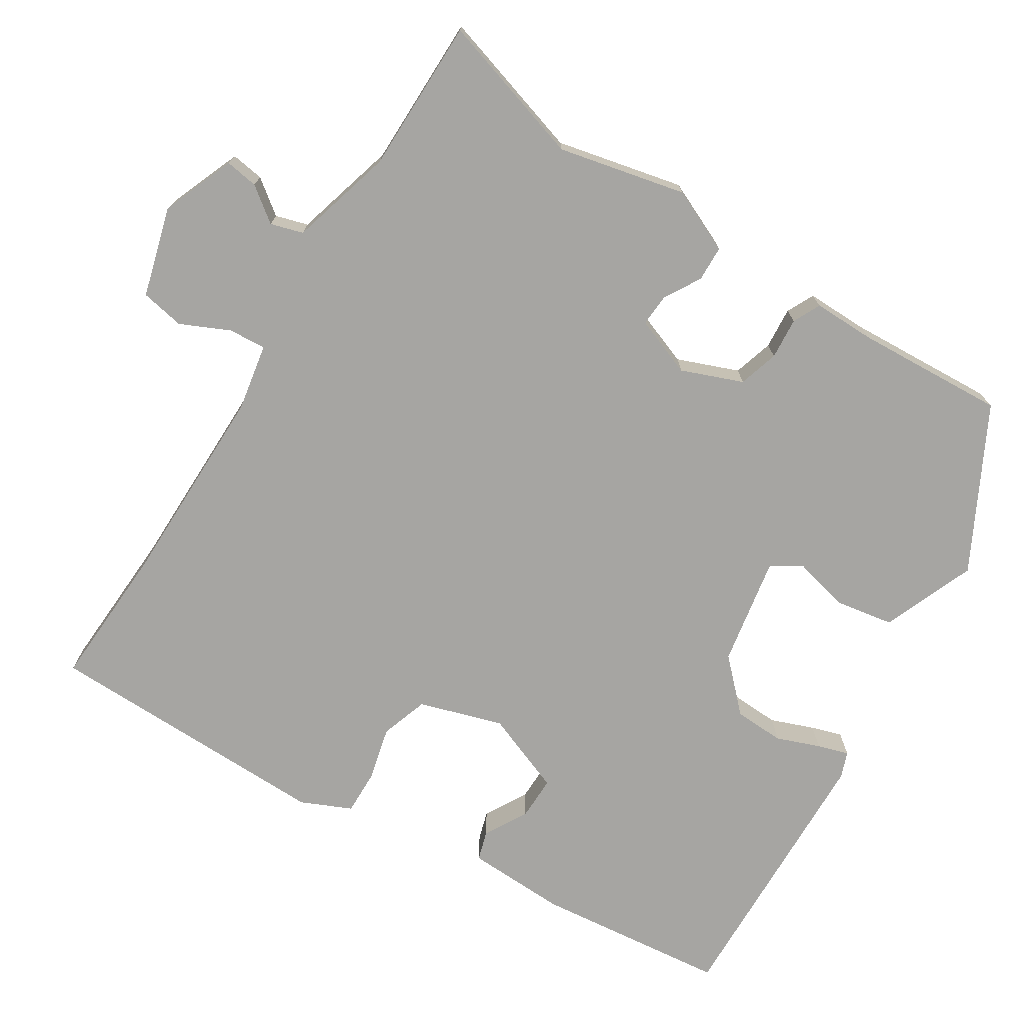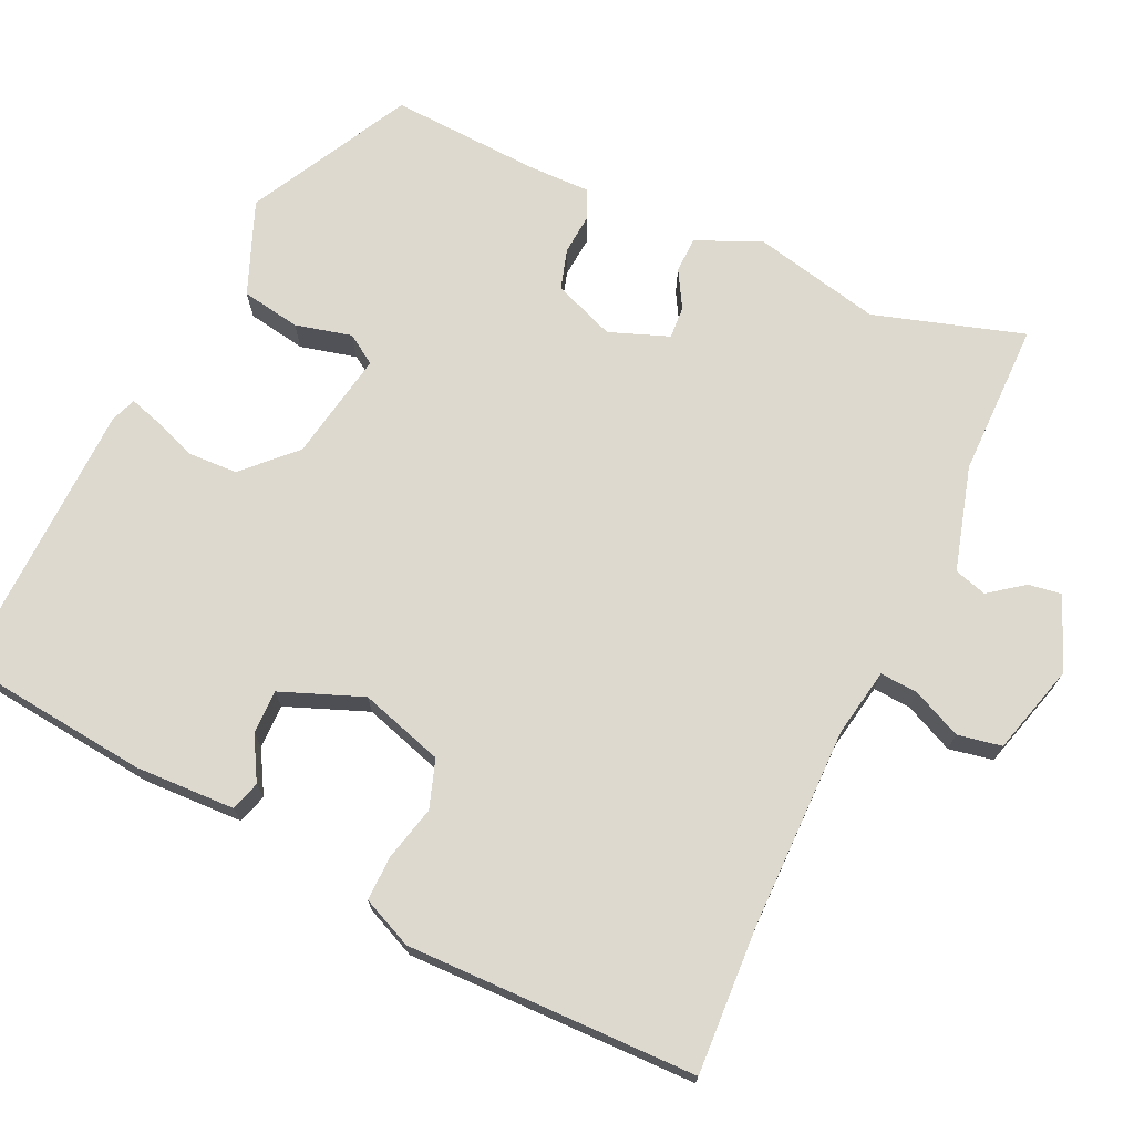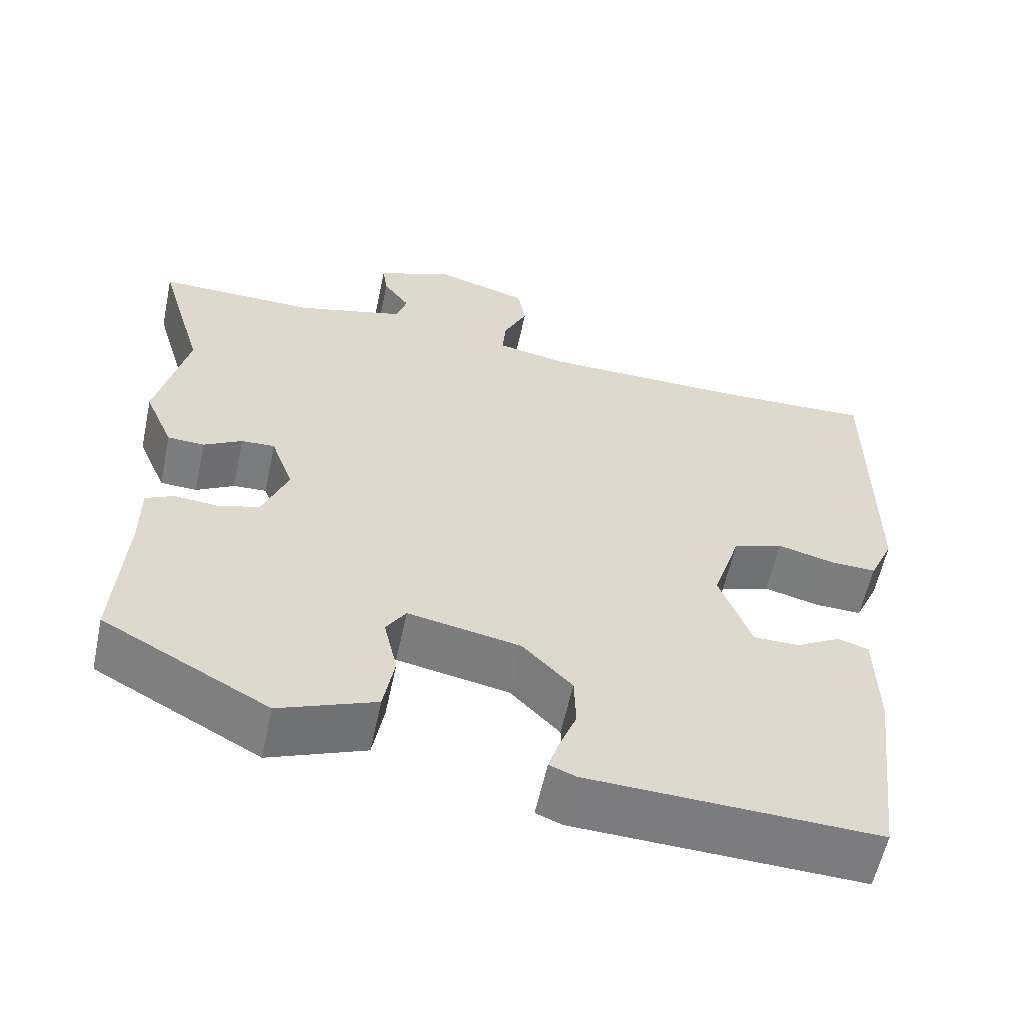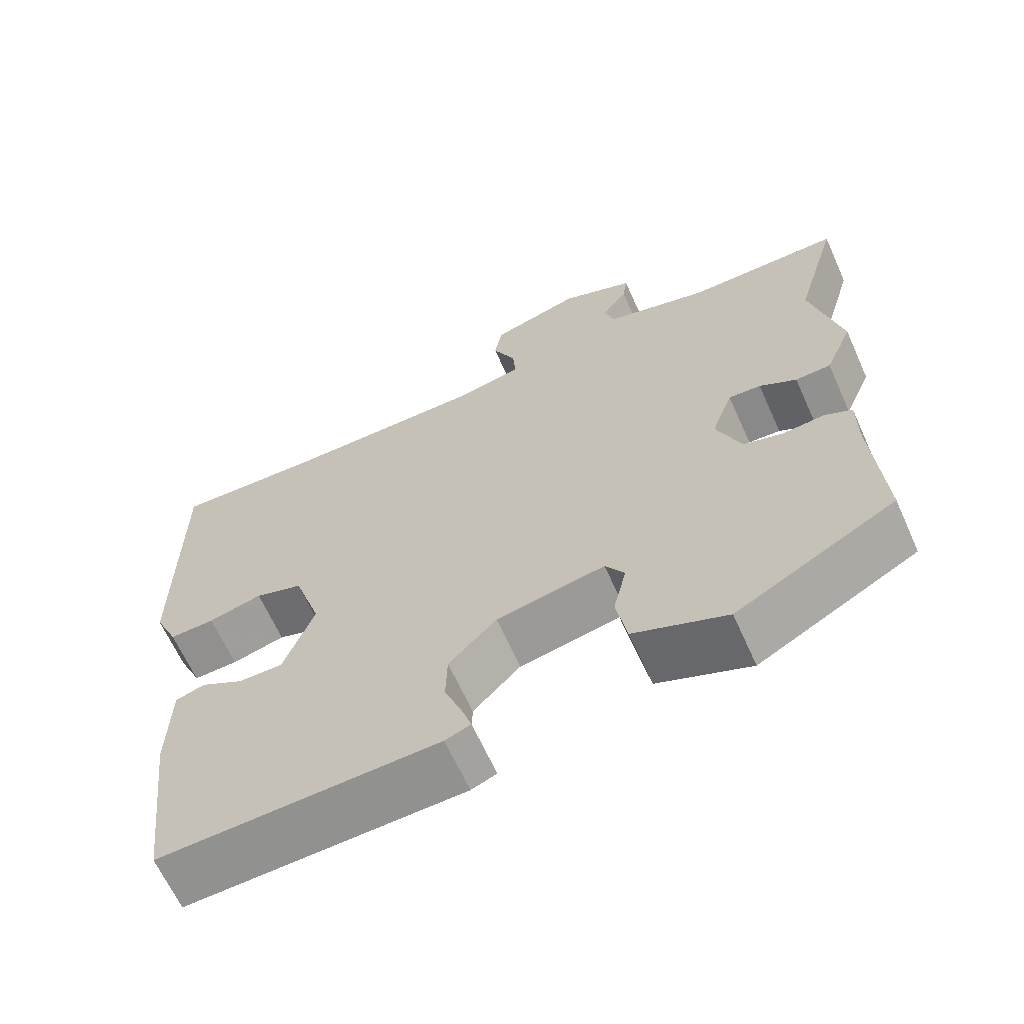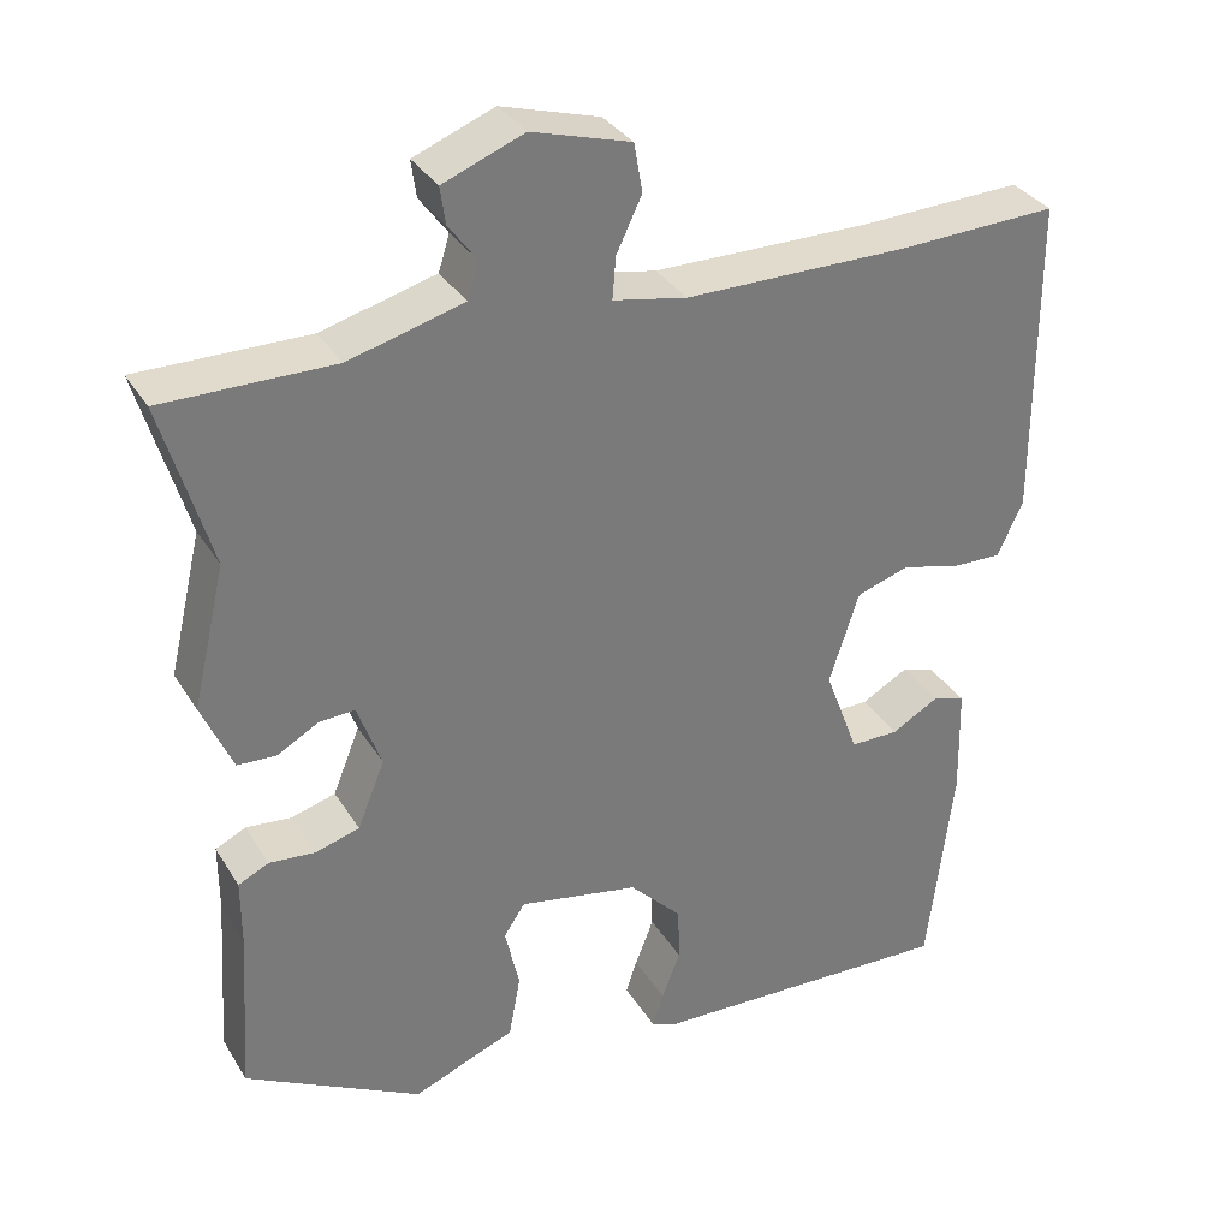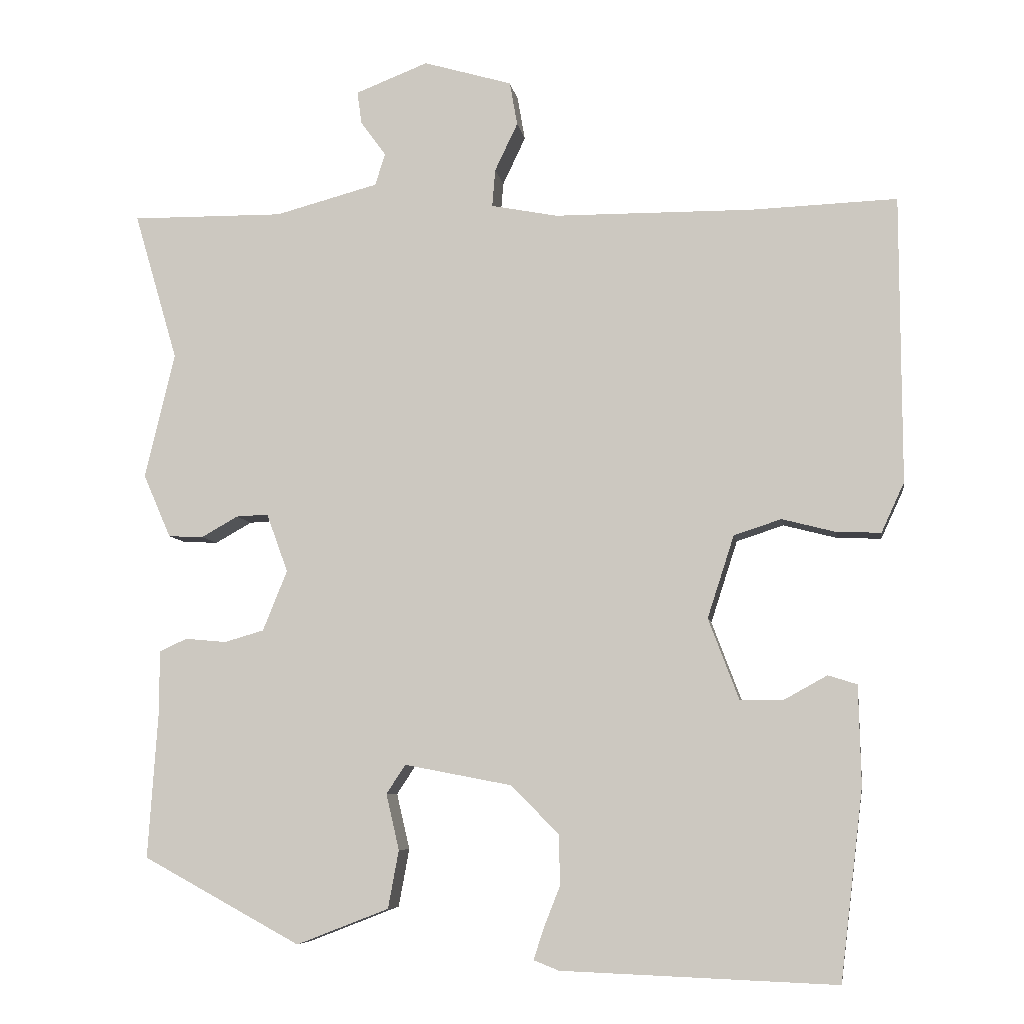
<metadata>
{"format":"obj","ext":"obj","renderer":"f3d","projection":"perspective","resolution":1024,"background":"white","views":[{"elev":-73.7,"azim":57.2,"up":"+Y"},{"elev":71.7,"azim":-65.8,"up":"+Y"},{"elev":-58.7,"azim":168.0,"up":"+Z"},{"elev":-64.7,"azim":24.2,"up":"+Z"},{"elev":33.3,"azim":152.9,"up":"+Z"},{"elev":-7.1,"azim":-171.2,"up":"+Z"}]}
</metadata>
<code>
v 0.504 0.07 0.515
v 0.447 0.07 0.321
v 0.486 0.07 0.156
v 0.45 0.07 0.073
v 0.404 0.07 0.071
v 0.356 0.07 0.098
v 0.314 0.07 0.1
v 0.286 0.07 0.023
v 0.318 0.07 -0.056
v 0.37 0.07 -0.071
v 0.424 0.07 -0.066
v 0.46 0.07 -0.083
v 0.46 0.07 -0.164
v 0.473 0.07 -0.357
v 0.266 0.07 -0.469
v 0.145 0.07 -0.422
v 0.131 0.07 -0.346
v 0.148 0.07 -0.273
v 0.123 0.07 -0.235
v -0.018 0.07 -0.262
v -0.08 0.07 -0.325
v -0.082 0.07 -0.39
v -0.06 0.07 -0.446
v -0.047 0.07 -0.486
v -0.08 0.07 -0.499
v -0.44 0.07 -0.513
v -0.47 0.07 -0.264
v -0.467 0.07 -0.134
v -0.429 0.07 -0.122
v -0.373 0.07 -0.153
v -0.316 0.07 -0.153
v -0.276 0.07 -0.047
v -0.311 0.07 0.061
v -0.373 0.07 0.081
v -0.443 0.07 0.063
v -0.501 0.07 0.061
v -0.531 0.07 0.126
v -0.53 0.07 0.501
v -0.341 0.07 0.494
v -0.079 0.07 0.496
v 0.008 0.07 0.513
v 0.004 0.07 0.562
v -0.026 0.07 0.625
v -0.016 0.07 0.682
v 0.1 0.07 0.716
v 0.195 0.07 0.679
v 0.189 0.07 0.636
v 0.156 0.07 0.591
v 0.169 0.07 0.549
v 0.304 0.07 0.513
v 0.504 0 0.515
v 0.447 0 0.321
v 0.486 0 0.156
v 0.45 0 0.073
v 0.404 0 0.071
v 0.356 0 0.098
v 0.314 0 0.1
v 0.286 0 0.023
v 0.318 0 -0.056
v 0.37 0 -0.071
v 0.424 0 -0.066
v 0.46 0 -0.083
v 0.46 0 -0.164
v 0.473 0 -0.357
v 0.266 0 -0.469
v 0.145 0 -0.422
v 0.131 0 -0.346
v 0.148 0 -0.273
v 0.123 0 -0.235
v -0.018 0 -0.262
v -0.08 0 -0.325
v -0.082 0 -0.39
v -0.06 0 -0.446
v -0.047 0 -0.486
v -0.08 0 -0.499
v -0.44 0 -0.513
v -0.47 0 -0.264
v -0.467 0 -0.134
v -0.429 0 -0.122
v -0.373 0 -0.153
v -0.316 0 -0.153
v -0.276 0 -0.047
v -0.311 0 0.061
v -0.373 0 0.081
v -0.443 0 0.063
v -0.501 0 0.061
v -0.531 0 0.126
v -0.53 0 0.501
v -0.341 0 0.494
v -0.079 0 0.496
v 0.008 0 0.513
v 0.004 0 0.562
v -0.026 0 0.625
v -0.016 0 0.682
v 0.1 0 0.716
v 0.195 0 0.679
v 0.189 0 0.636
v 0.156 0 0.591
v 0.169 0 0.549
v 0.304 0 0.513
f 45 46 47 48
f 45 48 49
f 42 43 44 45
f 41 42 45 49
f 36 37 38 39
f 34 35 36 39
f 33 34 39 40
f 32 33 40 41
f 27 28 29 30
f 27 30 31
f 26 27 31
f 22 23 24 25
f 22 25 26 31
f 15 16 17 18
f 13 14 15 18
f 13 18 19
f 10 11 12 13
f 9 10 13 19
f 8 9 19 20
f 3 4 5 6
f 2 3 6 7
f 50 1 2 7
f 21 22 31 32
f 20 21 32 41
f 20 41 49 50
f 7 8 20 50
f 98 97 96 95
f 99 98 95
f 95 94 93 92
f 99 95 92 91
f 89 88 87 86
f 89 86 85 84
f 90 89 84 83
f 91 90 83 82
f 80 79 78 77
f 81 80 77
f 81 77 76
f 75 74 73 72
f 81 76 75 72
f 68 67 66 65
f 68 65 64 63
f 69 68 63
f 63 62 61 60
f 69 63 60 59
f 70 69 59 58
f 56 55 54 53
f 57 56 53 52
f 57 52 51 100
f 82 81 72 71
f 91 82 71 70
f 100 99 91 70
f 100 70 58 57
f 1 51 52 2
f 2 52 53 3
f 3 53 54 4
f 4 54 55 5
f 5 55 56 6
f 6 56 57 7
f 7 57 58 8
f 8 58 59 9
f 9 59 60 10
f 10 60 61 11
f 11 61 62 12
f 12 62 63 13
f 13 63 64 14
f 14 64 65 15
f 15 65 66 16
f 16 66 67 17
f 17 67 68 18
f 18 68 69 19
f 19 69 70 20
f 20 70 71 21
f 21 71 72 22
f 22 72 73 23
f 23 73 74 24
f 24 74 75 25
f 25 75 76 26
f 26 76 77 27
f 27 77 78 28
f 28 78 79 29
f 29 79 80 30
f 30 80 81 31
f 31 81 82 32
f 32 82 83 33
f 33 83 84 34
f 34 84 85 35
f 35 85 86 36
f 36 86 87 37
f 37 87 88 38
f 38 88 89 39
f 39 89 90 40
f 40 90 91 41
f 41 91 92 42
f 42 92 93 43
f 43 93 94 44
f 44 94 95 45
f 45 95 96 46
f 46 96 97 47
f 47 97 98 48
f 48 98 99 49
f 49 99 100 50
f 50 100 51 1

</code>
